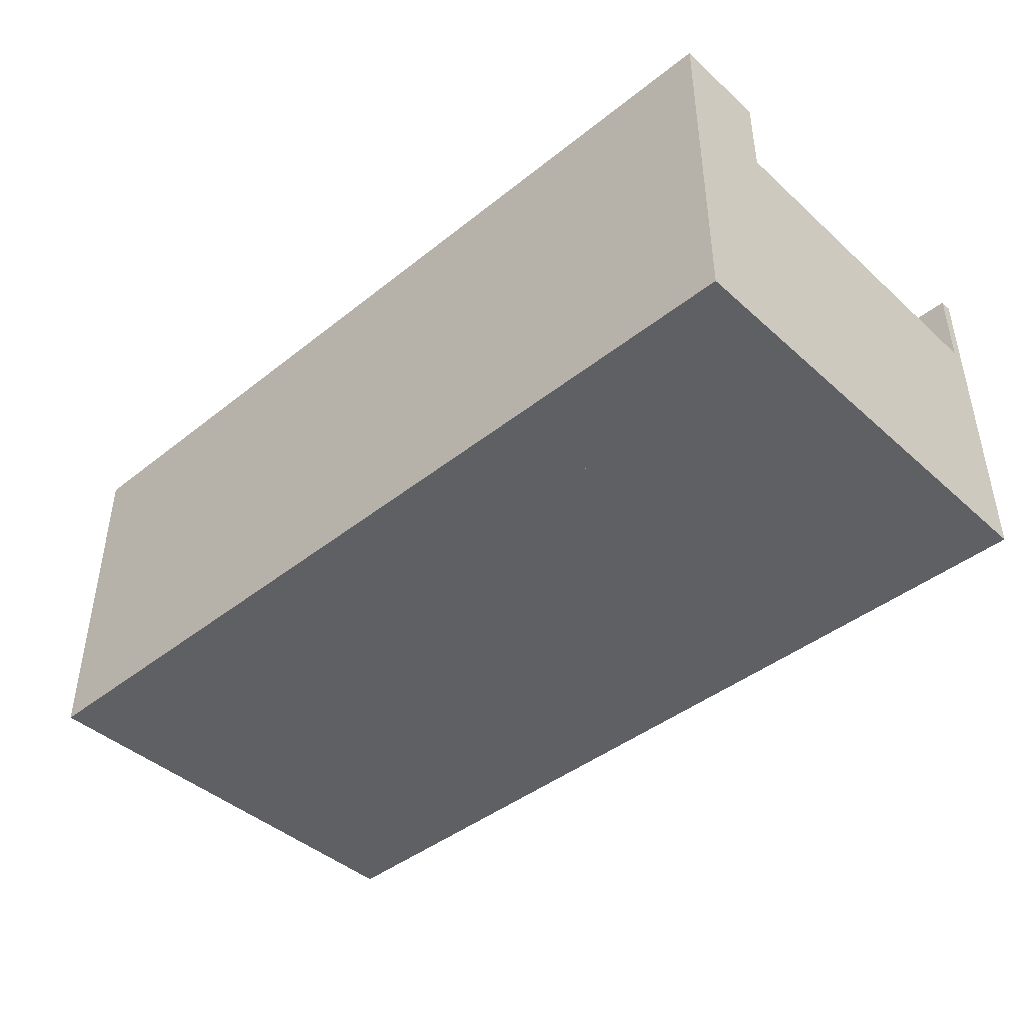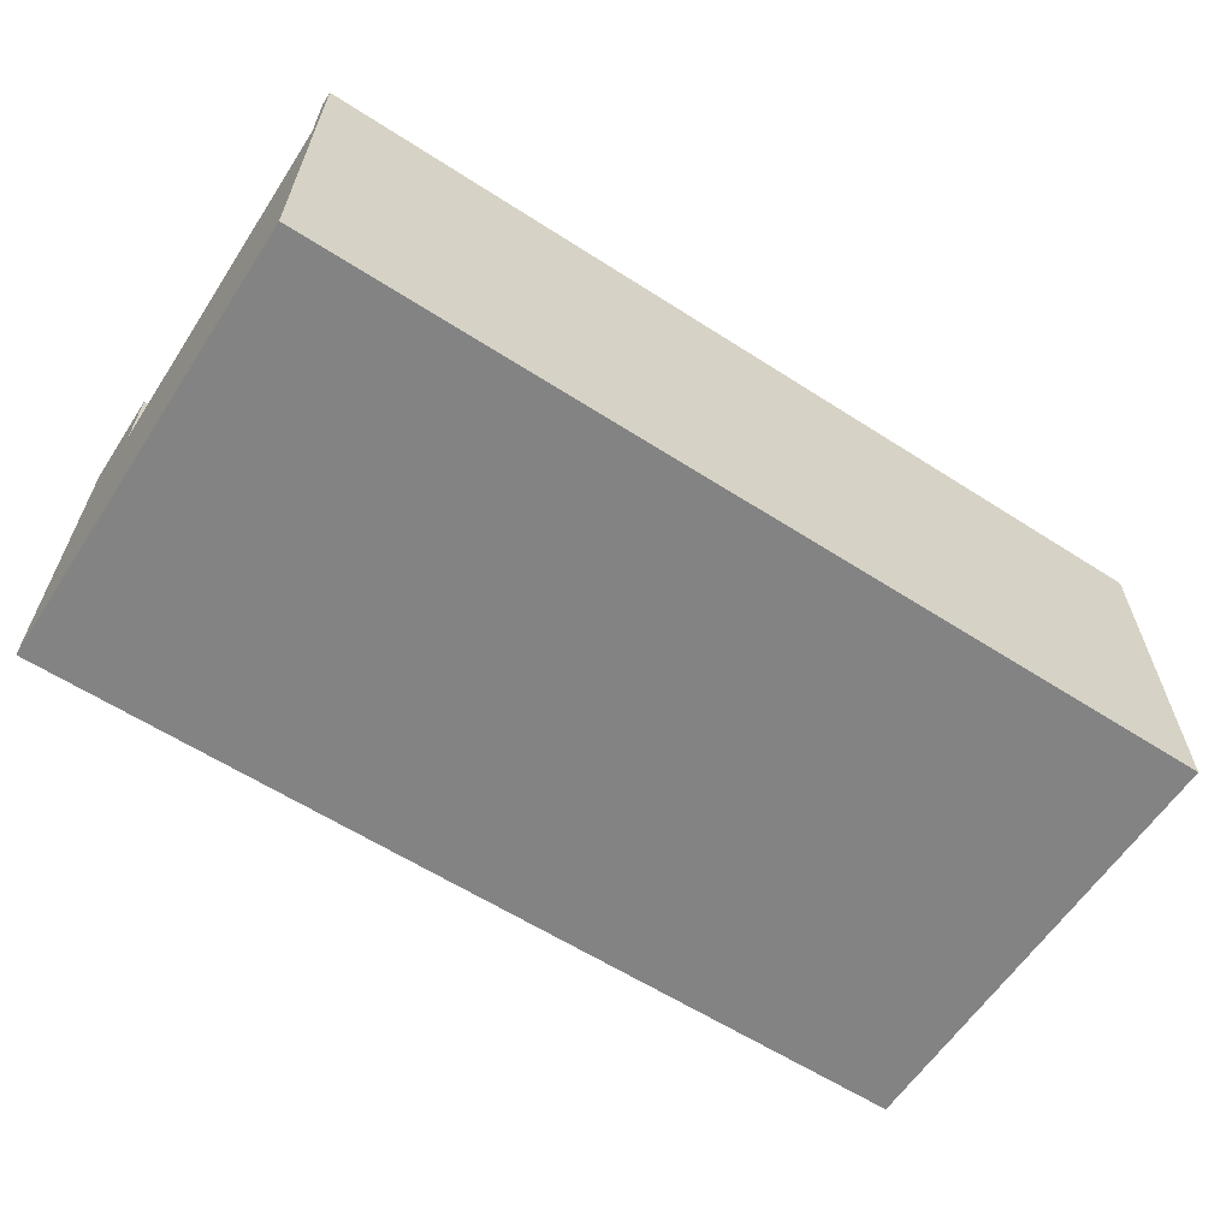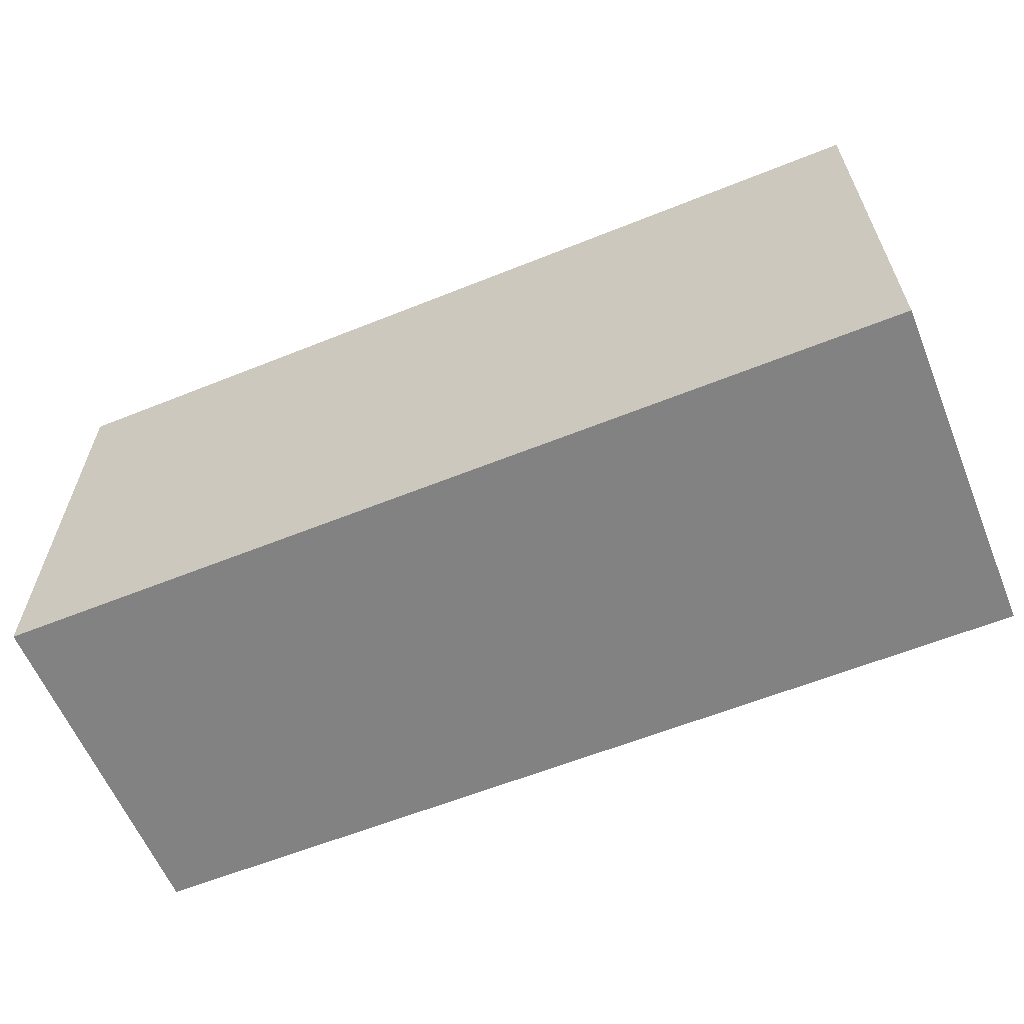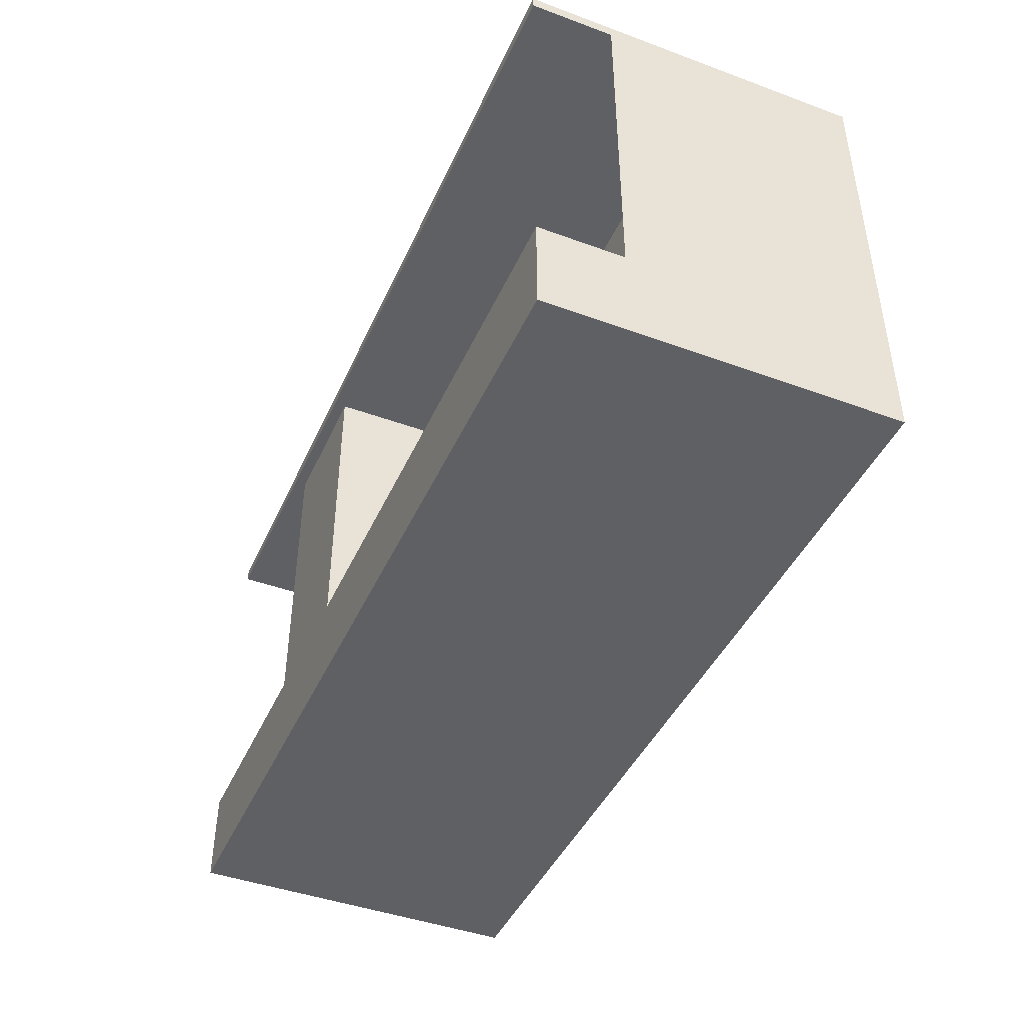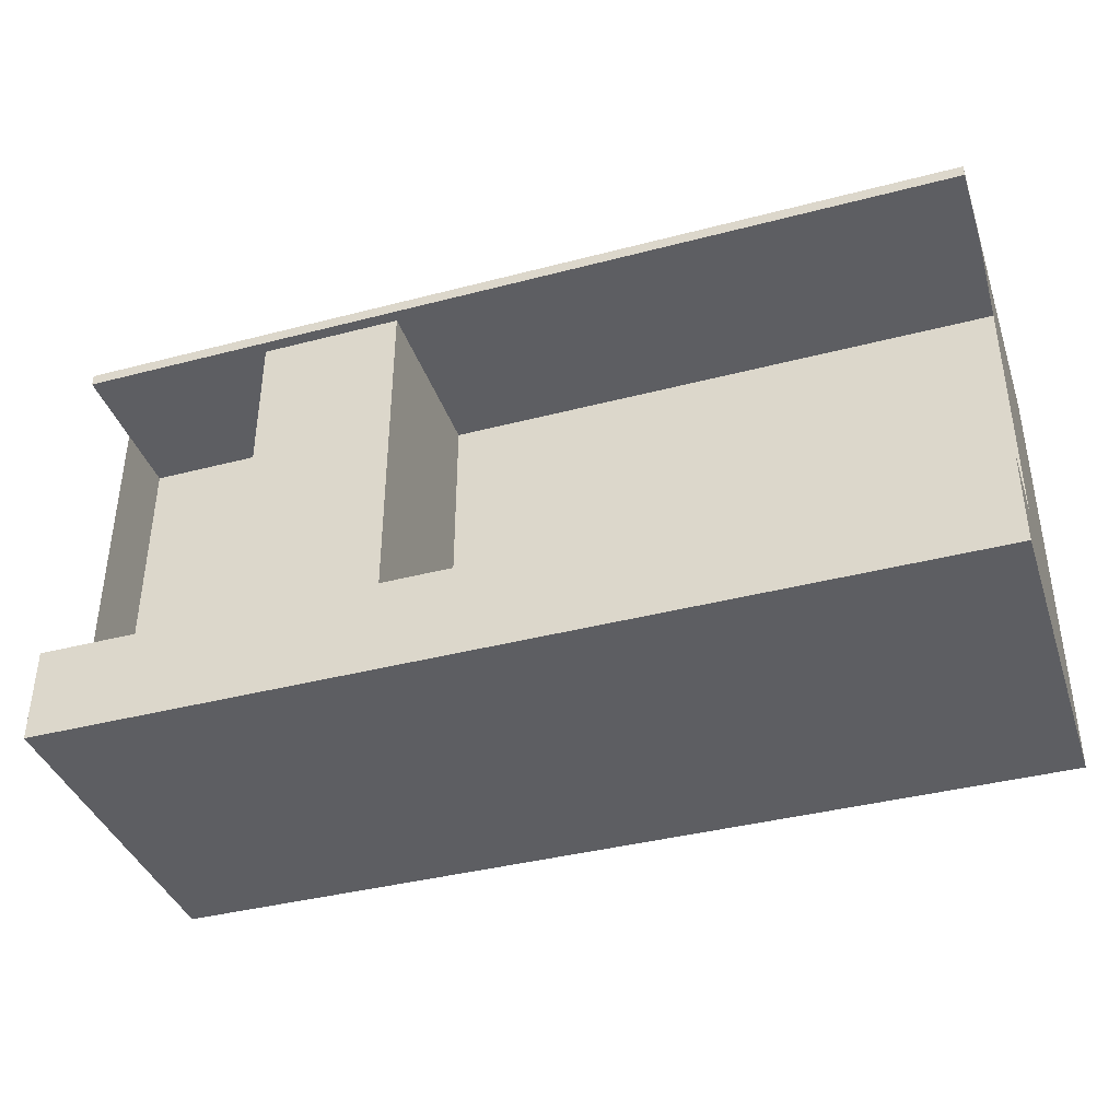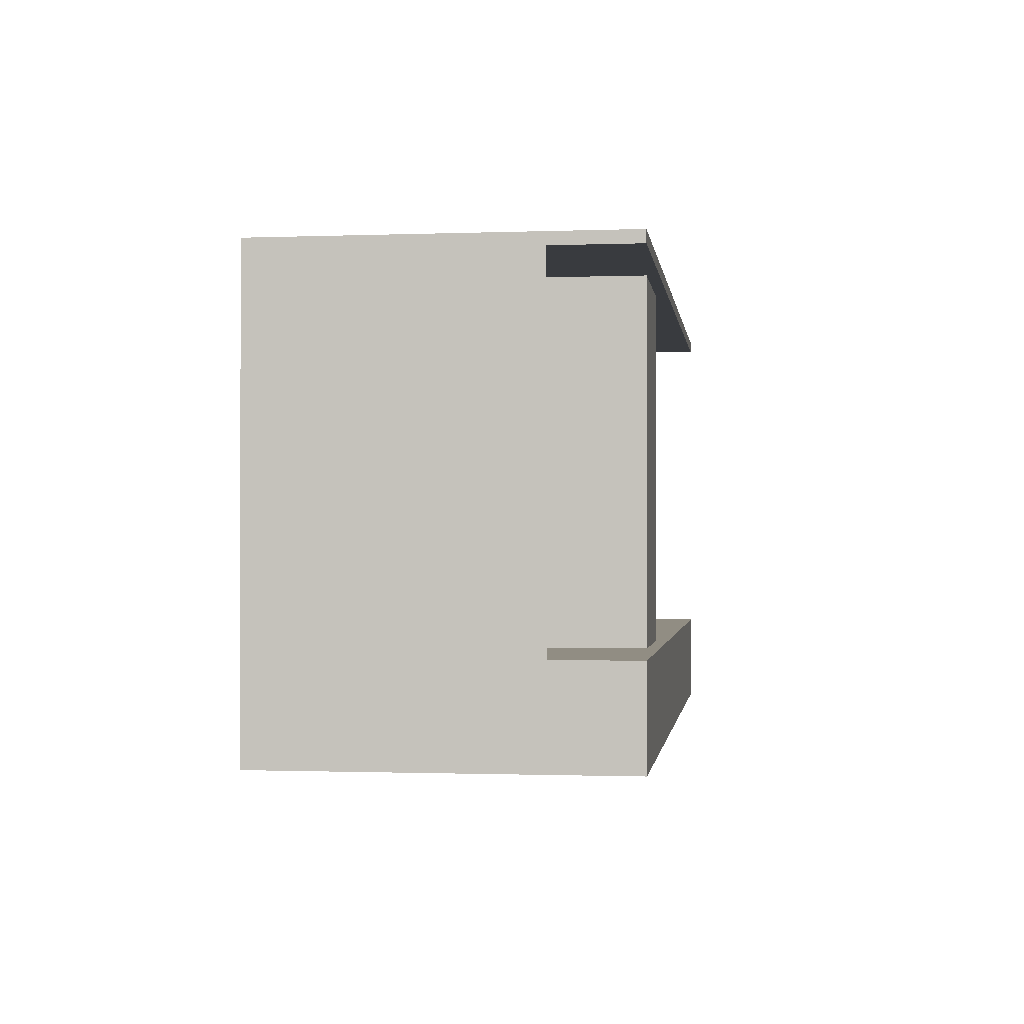
<metadata>
{"format":"obj","ext":"obj","renderer":"f3d","projection":"perspective","resolution":1024,"background":"white","views":[{"elev":-43.0,"azim":43.3,"up":"+Z"},{"elev":-61.0,"azim":146.8,"up":"+Z"},{"elev":-60.7,"azim":-157.7,"up":"+Y"},{"elev":-43.8,"azim":66.7,"up":"+Y"},{"elev":-39.0,"azim":18.1,"up":"+Y"},{"elev":-1.0,"azim":-82.4,"up":"+Y"}]}
</metadata>
<code>
o StageCollide
v -3.8 0 0.3
v -3.8 0.8 0.3
v -3.8 0 -2.6
v 3.8 0 0.3
v 3.8 0.8 0.3
v 3.8 0 -2.6
v 3.8 0.8 -2.6
v -3.8 0.8 -2.6
v -3.8 0.8 -0.4
v -3.8 3.7 -0.4
v 3.8 3.7 -2.6
v 3.8 0.8 -0.4
v 3.8 3.7 -0.4
v -3.8 3.7 0.3
v -3.8 3.8 0.3
v -3.8 3.7 -2.6
v -3.8 3.8 -2.6
v 3.8 3.7 0.3
v 3.8 3.8 0.3
v 3.8 3.8 -2.6
v -3.8 0.8 -1
v -2.2 0.8 -1
v -3.8 3.7 -1
v -2.2 3.7 -1
v -2.2 0.8 0.2
v -2.2 3.7 0.2
v -1 0.8 0.2
v -1 3.7 0.2
v -1 0.8 -1.3
v -1 3.7 -1.3
v 3.8 0.8 -1.3
v 3.8 3.7 -1.3
f 1 2 8 3
f 3 8 7 6
f 6 7 5 4
f 4 5 2 1
f 3 6 4 1
f 7 8 2 5
f 14 15 17 16
f 10 9 8 16
f 11 7 12 13
f 16 17 20 11
f 16 8 7 11
f 11 20 19 18
f 18 19 15 14
f 16 11 18 14
f 20 17 15 19
f 21 22 24 23
f 24 22 25 26
f 26 25 27 28
f 28 27 29 30
f 30 29 31 32

</code>
